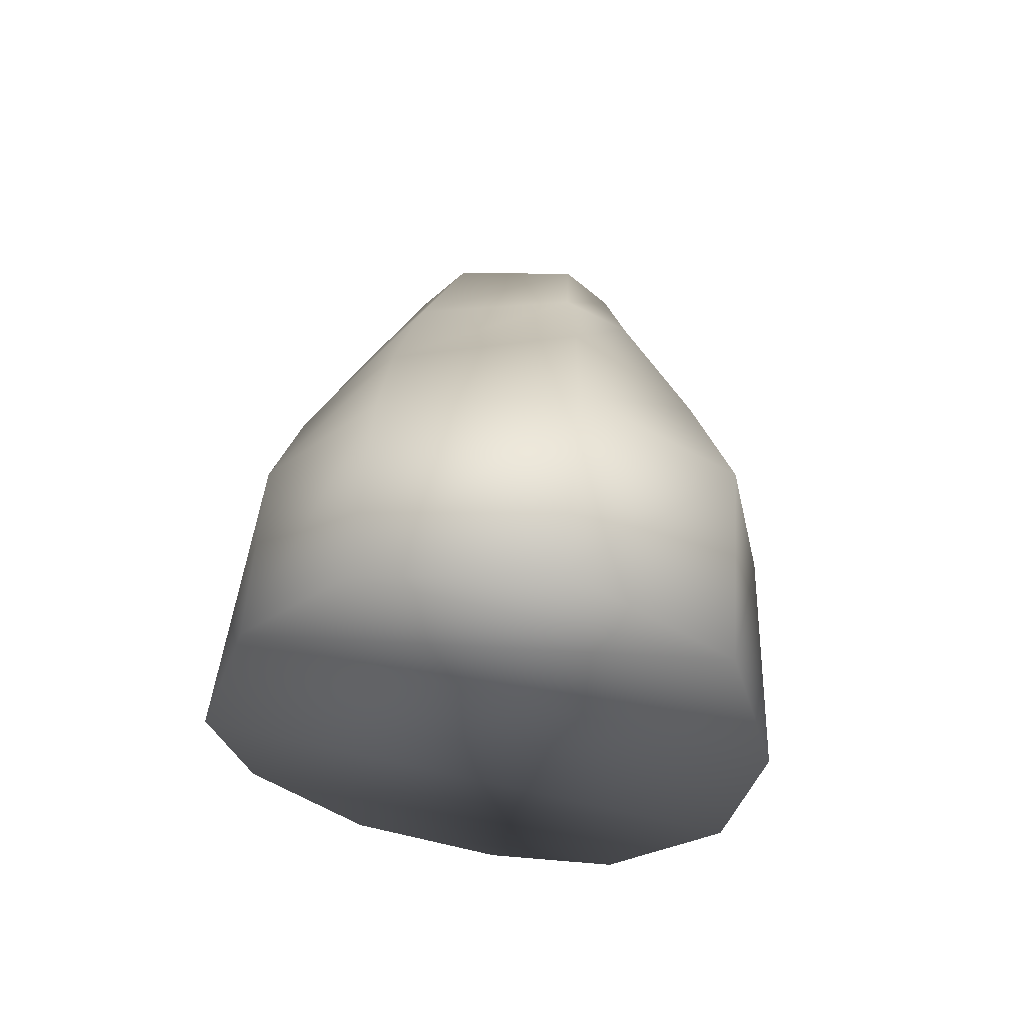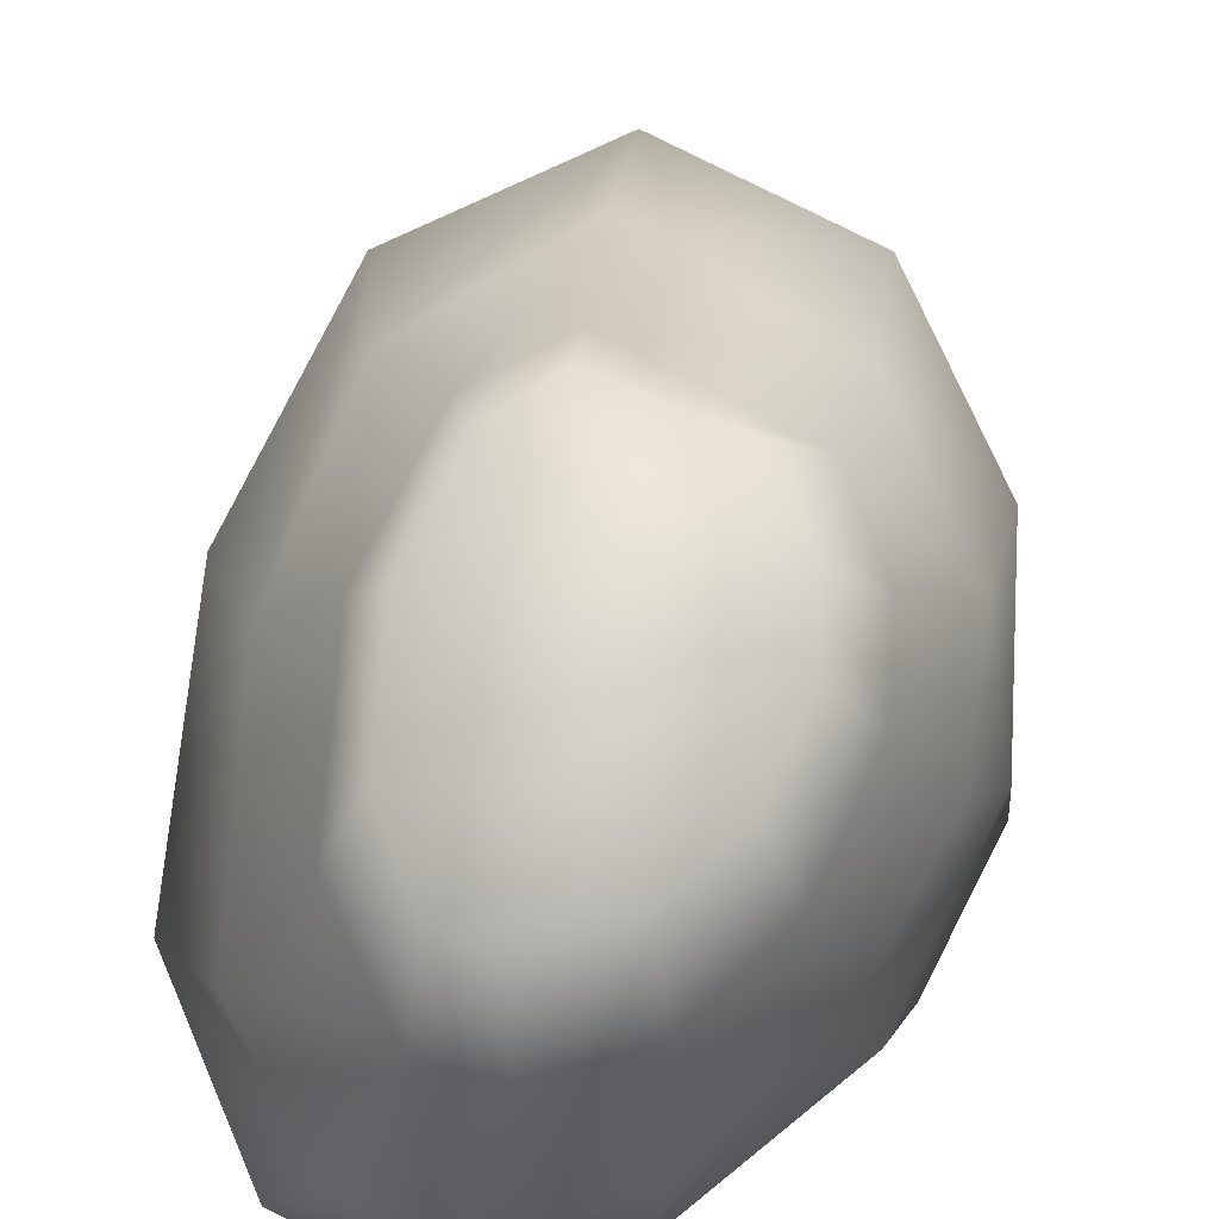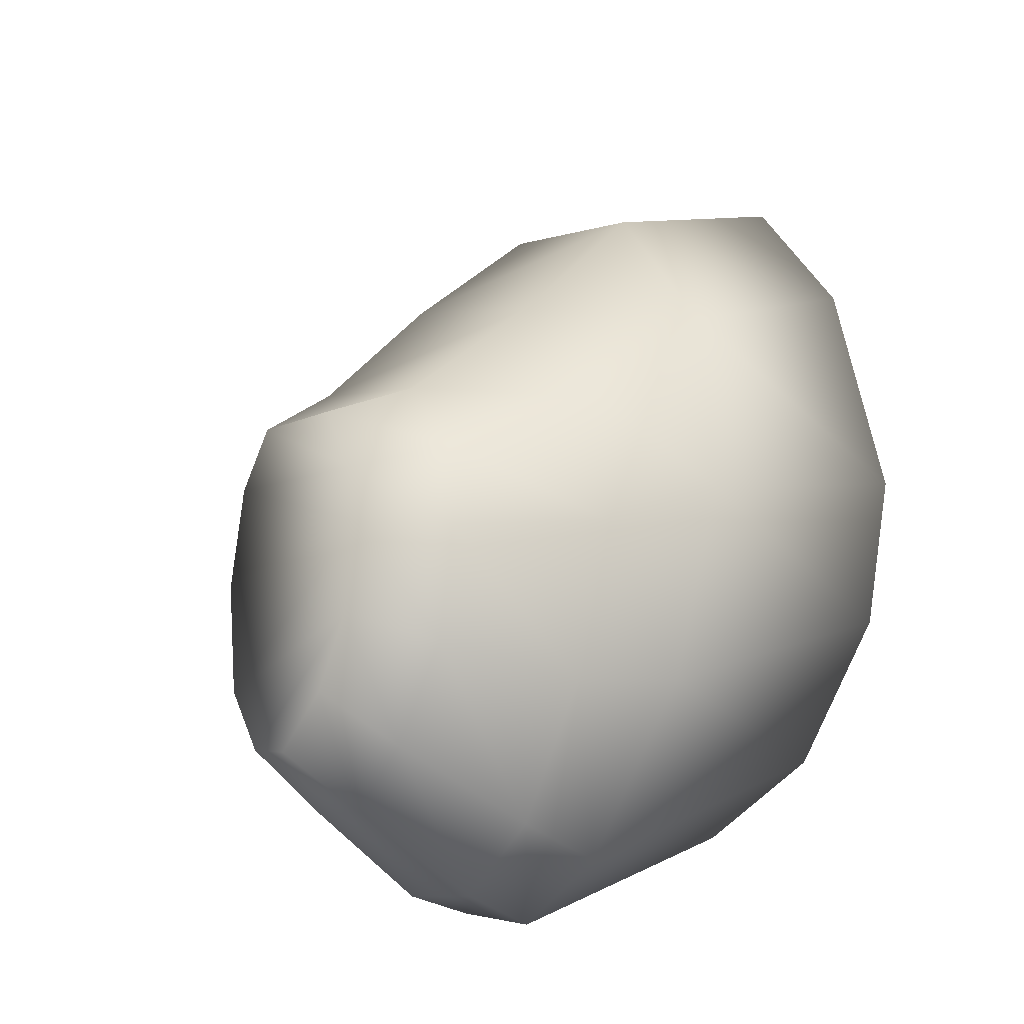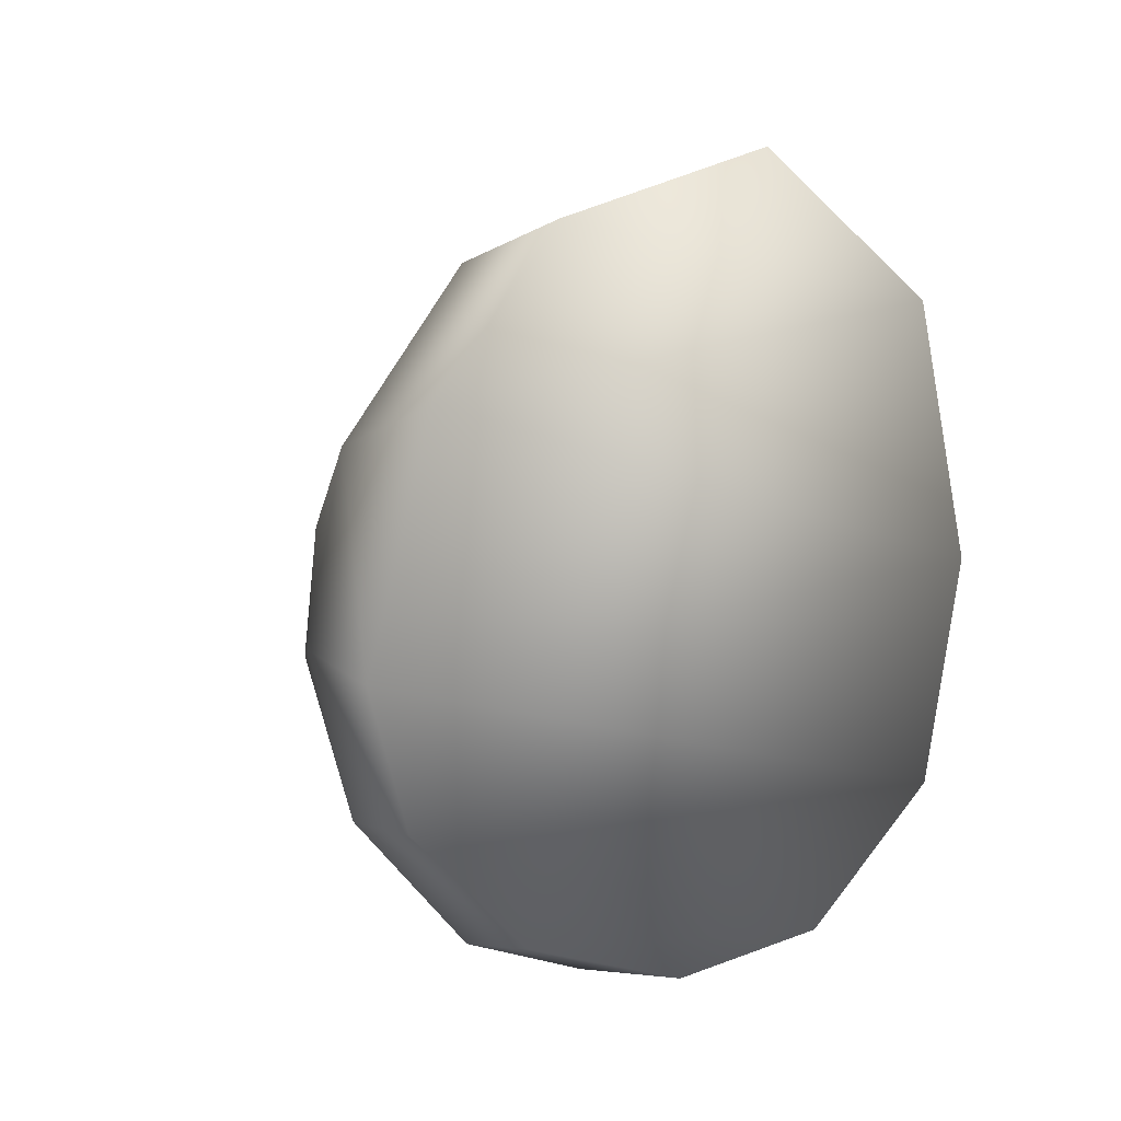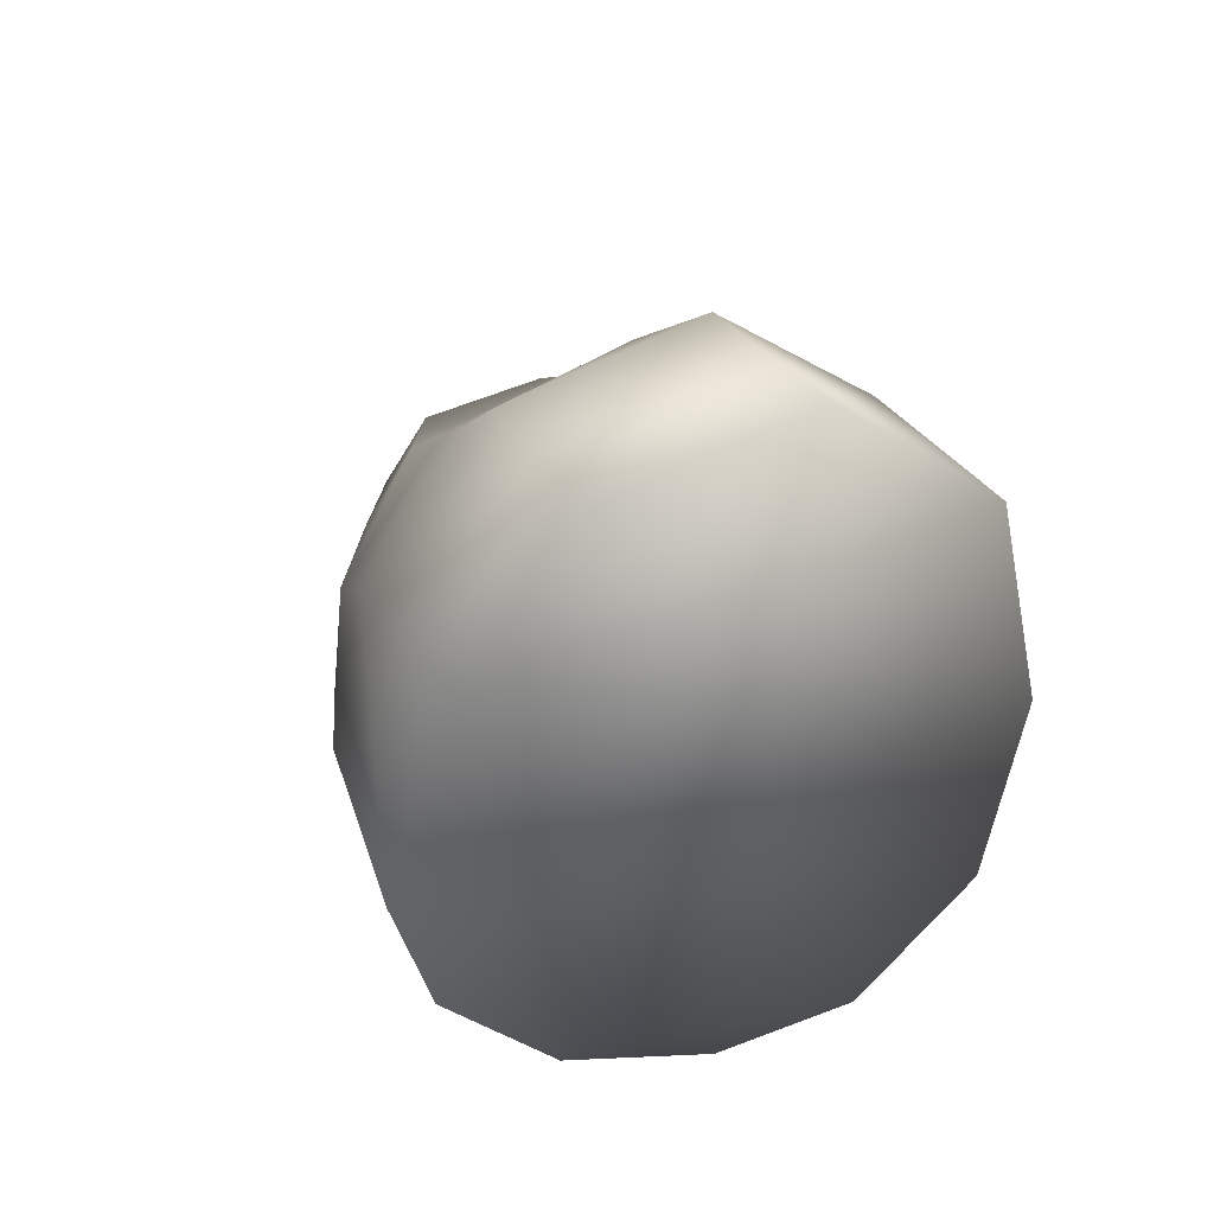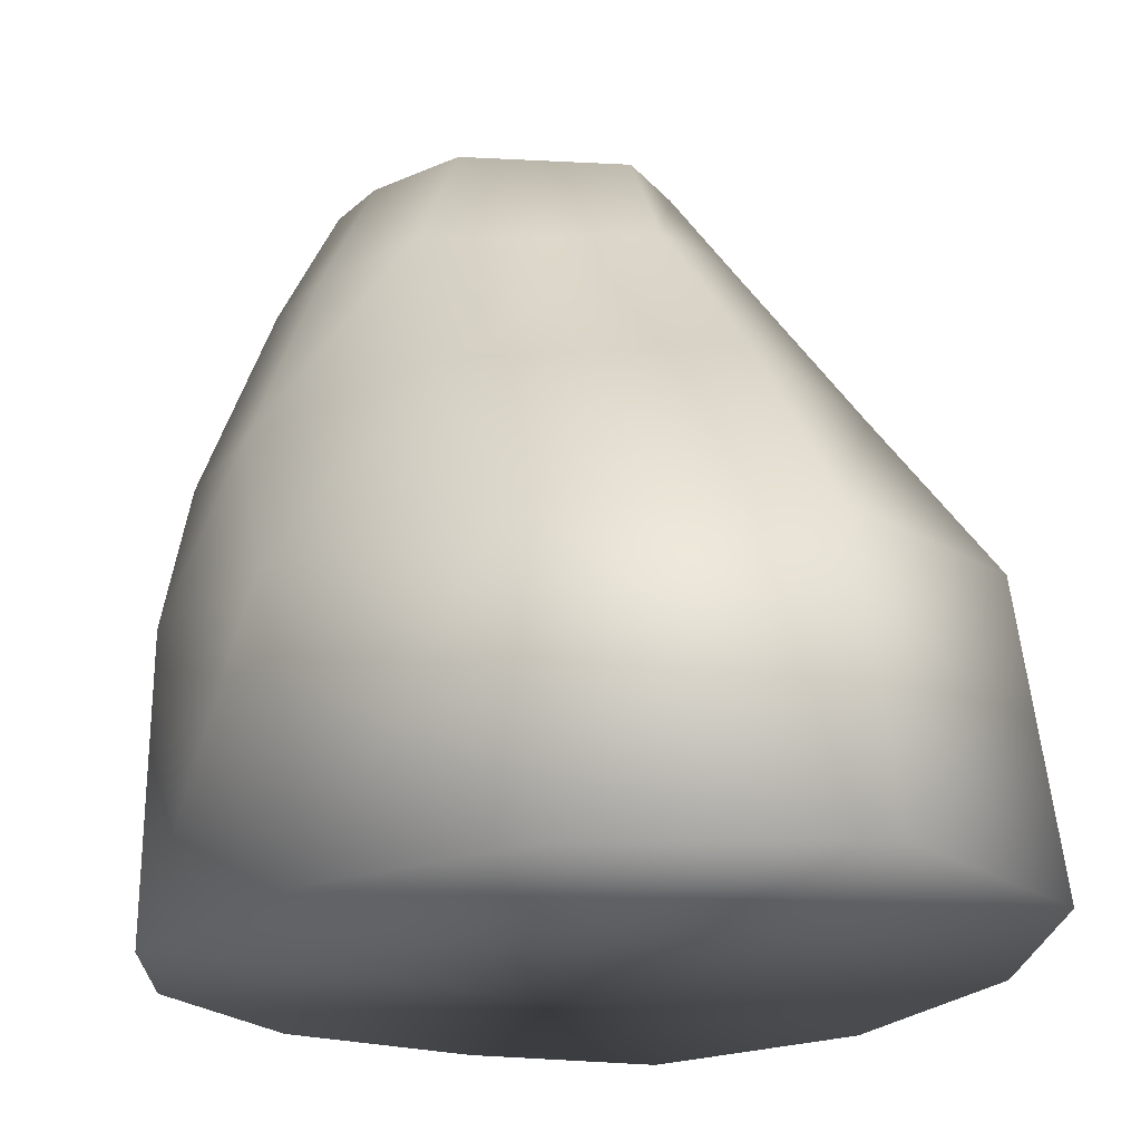
<metadata>
{"format":"obj","ext":"obj","renderer":"f3d","projection":"perspective","resolution":1024,"background":"white","views":[{"elev":62.6,"azim":6.1,"up":"+Z"},{"elev":70.9,"azim":-166.3,"up":"+Y"},{"elev":-18.8,"azim":-125.9,"up":"+Z"},{"elev":18.0,"azim":-21.9,"up":"+Z"},{"elev":44.2,"azim":-19.4,"up":"+Z"},{"elev":-17.2,"azim":-14.6,"up":"+Y"}]}
</metadata>
<code>
o backLeftLeg_LP.003_horse_LP.001_horse_LP.001_Cube.025
v 0.1272 -0.07521 0.1694
v 0.06154 -0.08659 0.2337
v 0.07968 -0.2168 0.3721
v 0.2065 -0.2129 0.2387
v -0.1489 -0.09394 -0.08618
v -0.09044 -0.0868 -0.1801
v -0.1024 -0.2302 -0.2423
v -0.1882 -0.2313 -0.1142
v -0.008659 -0.09262 -0.2312
v 0.05529 -0.08743 -0.2241
v 0.09534 -0.2269 -0.2899
v -0.000397 -0.234 -0.3008
v -0.2157 -0.2426 0.1793
v -0.2303 -0.2367 0.04248
v -0.2597 -0.356 0.09316
v -0.2241 -0.3707 0.2953
v -0.1119 -0.225 0.3115
v -0.1024 -0.3695 0.4593
v 0.09246 -0.367 0.5083
v 0.129 -0.07327 -0.139
v 0.1559 -0.06326 0.02566
v 0.2283 -0.1991 0.0333
v 0.1893 -0.217 -0.1892
v -0.1027 -0.08871 0.1901
v -0.1573 -0.09953 0.1137
v -0.1715 -0.09265 0.02591
v 0.142 -0.3281 -0.2938
v 0.03392 -0.3312 -0.3178
v -0.09113 -0.3238 -0.2675
v -0.2139 -0.3365 -0.1022
v 0.2524 -0.3597 0.3694
v 0.295 -0.3346 0.1202
v 0.2579 -0.3415 -0.141
v 0.3173 -0.5885 0.1857
v 0.2871 -0.5917 -0.03808
v -0.09464 -0.5916 0.5352
v 0.09879 -0.5905 0.5851
v -0.2725 -0.5894 0.1414
v -0.2065 -0.5917 0.3859
v 0.1689 -0.5982 -0.1708
v 0.02971 -0.5917 -0.1991
v -0.1247 -0.5916 -0.1386
v -0.2371 -0.5897 -0.005548
v 0.2594 -0.5916 0.4386
v -0.06628 -0.009576 0.1572
v -0.1123 -0.009716 0.08472
v 0.1013 -0.009716 0.1204
v 0.0562 -0.009716 0.1754
v -0.11 -0.009716 -0.06391
v -0.06645 -0.009716 -0.1323
v -0.00054 -0.009716 -0.18
v 0.05499 -0.009716 -0.1683
v 0.1047 -0.009716 -0.09861
v 0.1235 -0.01069 0.01906
v -0.1272 -0.009716 0.02423
f 1 2 3 4
f 5 6 7 8
f 9 10 11 12
f 13 14 15 16
f 3 17 18 19
f 20 21 22 23
f 2 24 17 3
f 25 26 14 13
f 12 11 27 28
f 8 7 29 30
f 4 3 19 31
f 23 22 32 33
f 33 32 34 35
f 19 18 36 37
f 16 15 38 39
f 28 27 40 41
f 30 29 42 43
f 31 19 37 44
f 45 46 25 24
f 21 1 4 22
f 18 16 39 36
f 42 41 40
f 17 13 16 18
f 24 25 13 17
f 2 1 47 48
f 49 50 6 5
f 51 52 10 9
f 53 54 21 20
f 48 45 24 2
f 46 55 26 25
f 50 52 51
f 1 21 54 47
f 14 8 30 15
f 11 23 33 27
f 29 28 41 42
f 52 53 20 10
f 32 31 44 34
f 22 4 31 32
f 27 33 35 40
f 15 30 43 38
f 10 20 23 11
f 50 51 9 6
f 7 12 28 29
f 6 9 12 7
f 26 5 8 14
f 55 49 5 26
f 38 43 35 34
f 43 42 40 35
f 39 38 34 44
f 36 39 44 37
f 47 54 55 46
f 55 54 53 49
f 49 53 52 50
f 48 47 46 45

</code>
